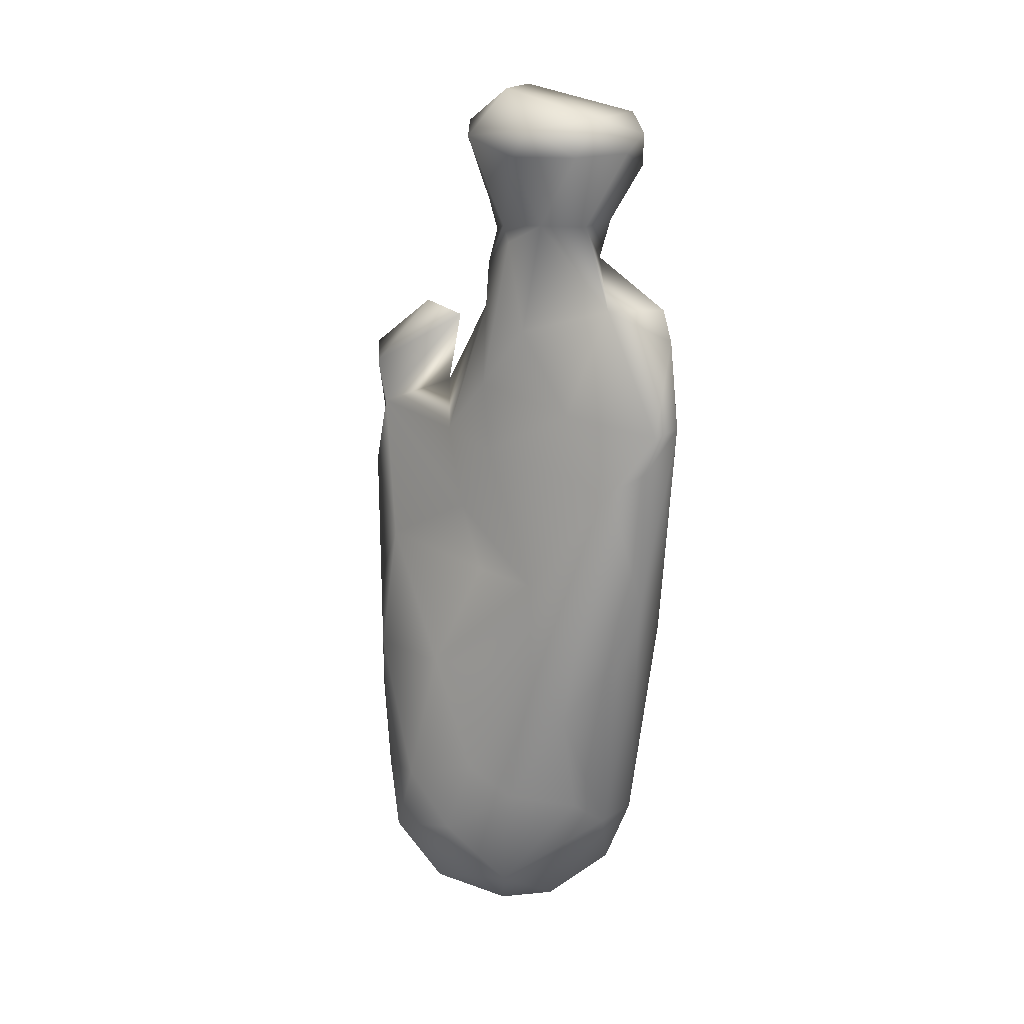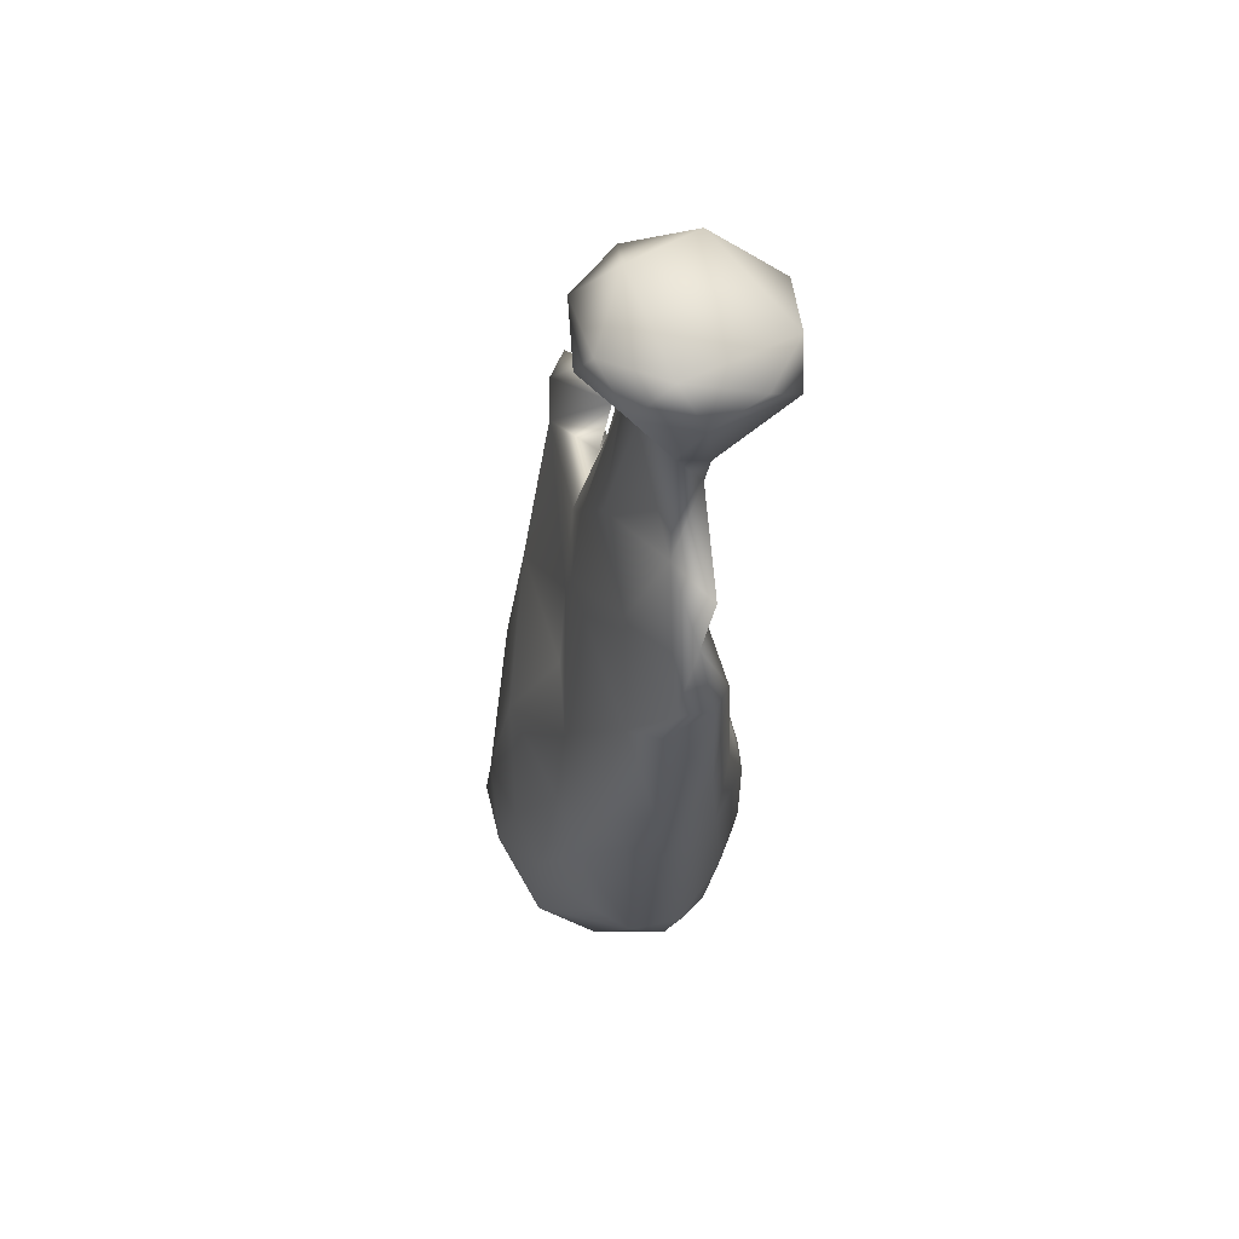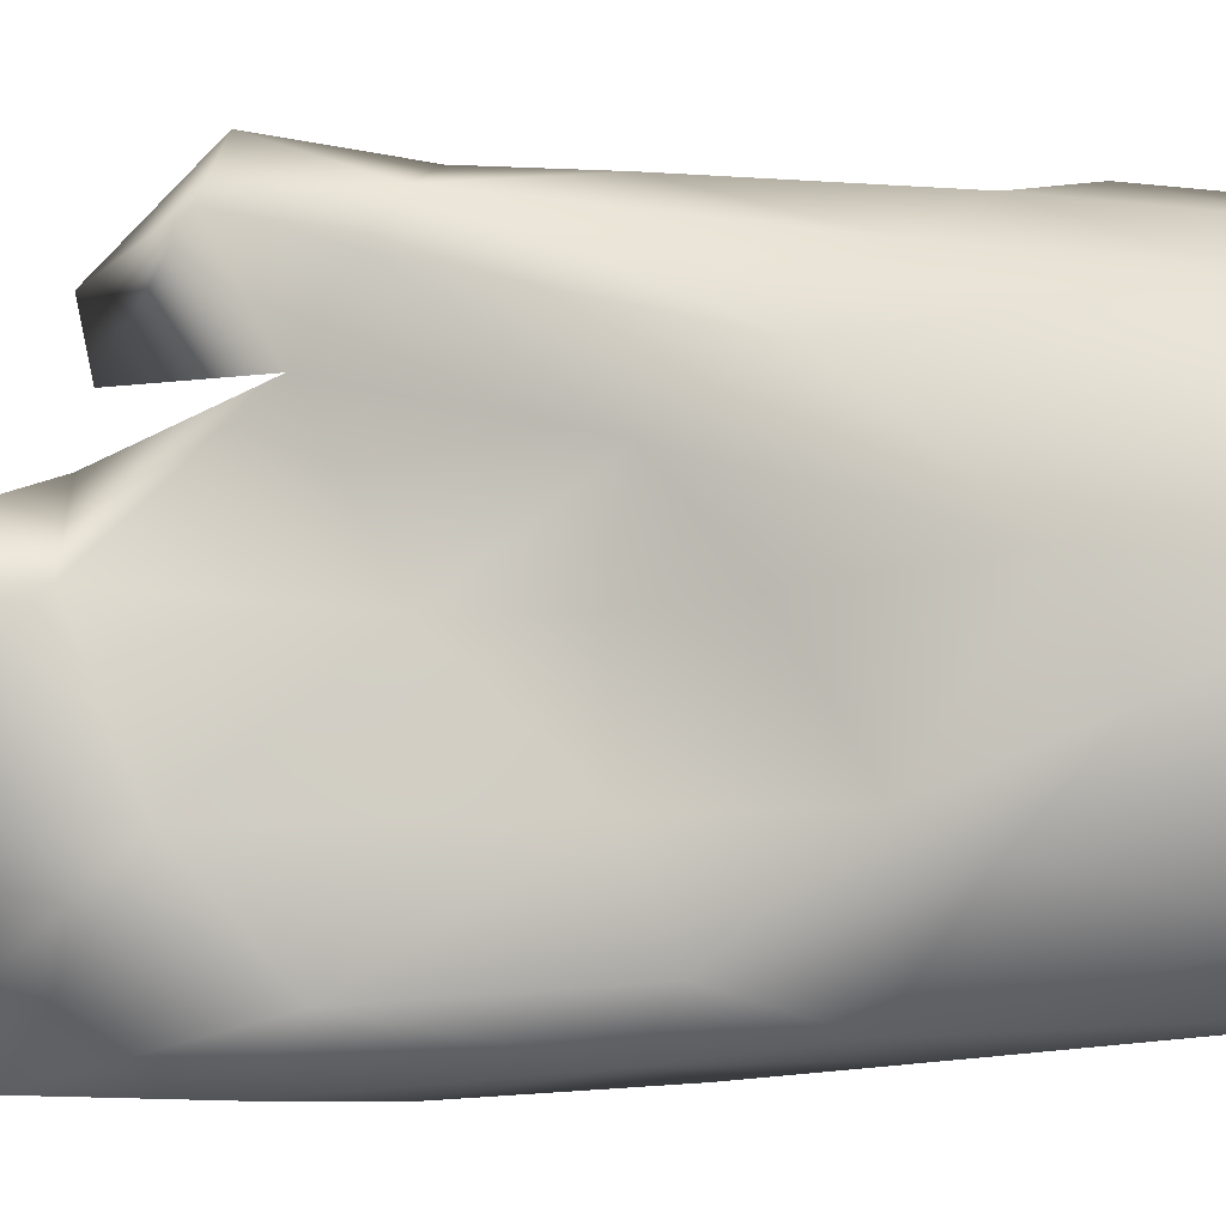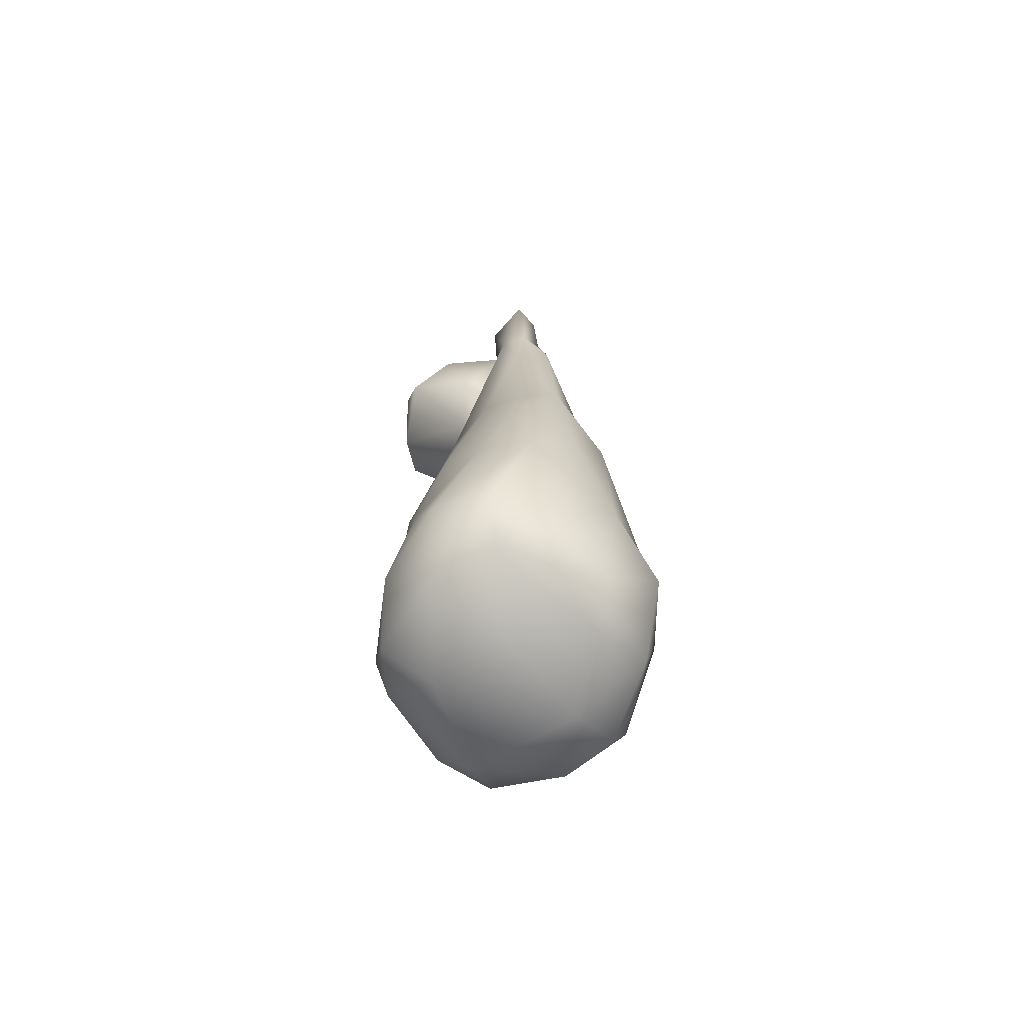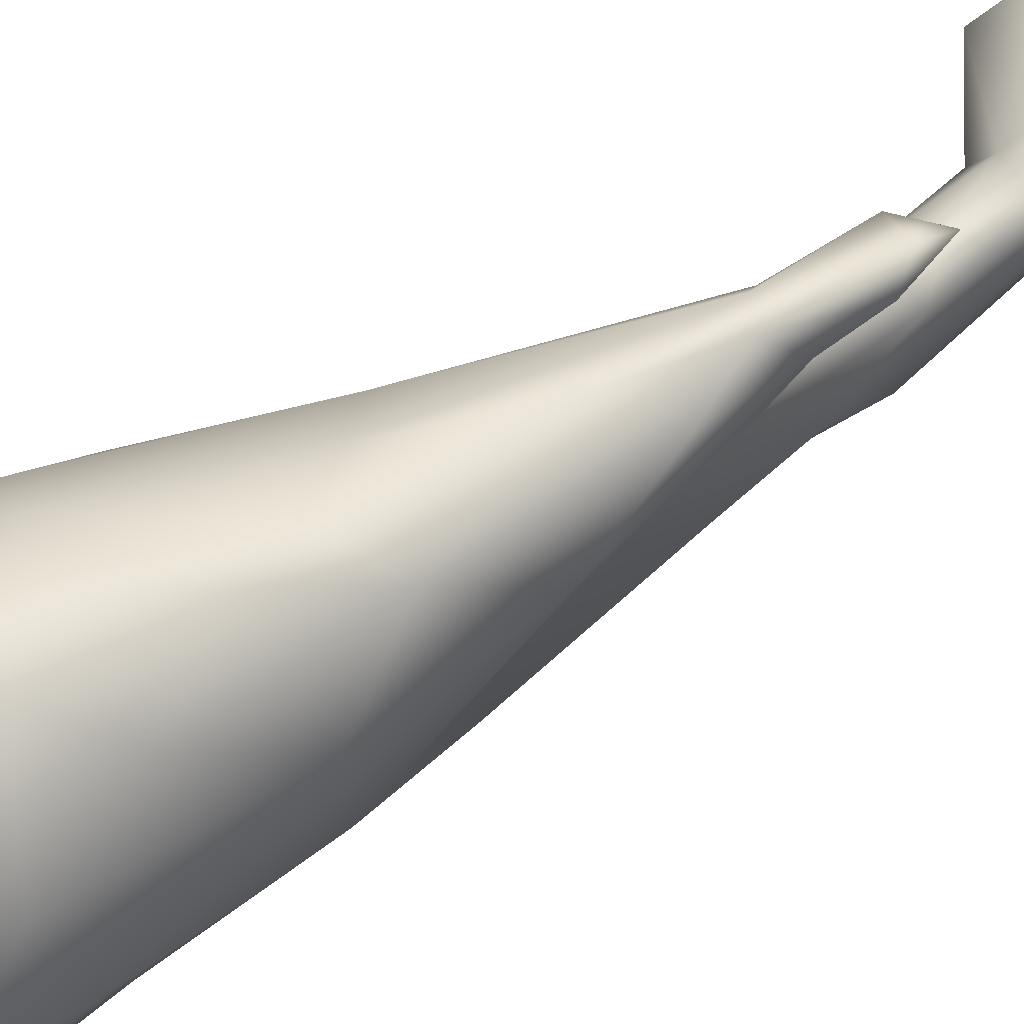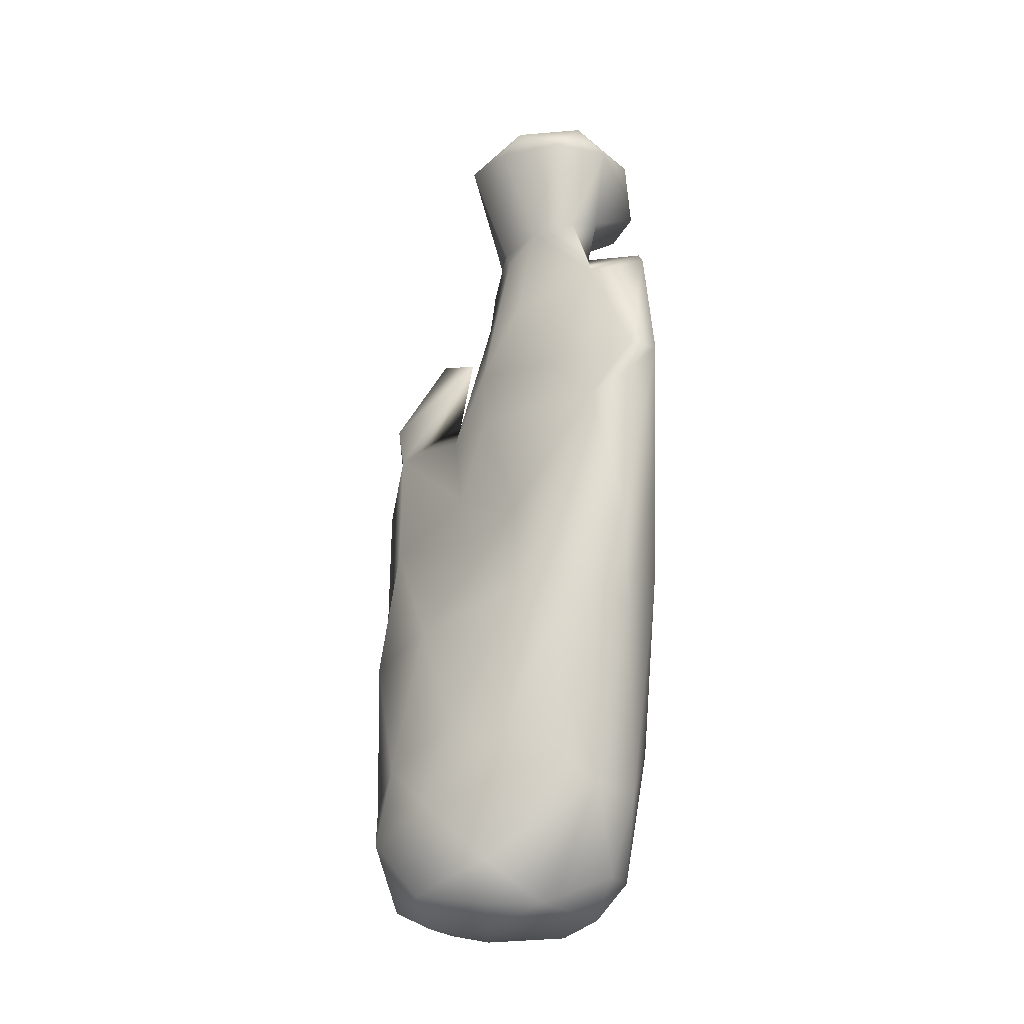
<metadata>
{"format":"obj","ext":"obj","renderer":"f3d","projection":"perspective","resolution":1024,"background":"white","views":[{"elev":25.6,"azim":-22.4,"up":"+Z"},{"elev":57.2,"azim":13.3,"up":"+Z"},{"elev":22.1,"azim":91.2,"up":"+Y"},{"elev":-71.5,"azim":-154.3,"up":"+Z"},{"elev":47.6,"azim":-122.5,"up":"+Y"},{"elev":-18.9,"azim":-14.5,"up":"+Z"}]}
</metadata>
<code>
v -0.003695 -0.003565 0.0017
v 0.007382 -0.002324 -0.000245
v -0.01392 -0.005263 0.01563
v 0.01301 -0.03116 0.02925
v 0.01055 -0.03096 0.0485
v 0.01852 -0.03188 0.09443
v 0.01462 -0.00341 0.09392
v 0.004511 0.01404 0.002354
v 0.01143 0.02053 0.0374
v 0.01756 0.01769 0.02563
v 0.001721 -0.002069 0.08248
v 0.01038 -0.01145 0.1192
v 0.01097 -0.003252 0.1333
v 0.003638 -0.002577 0.1531
v 0.03614 -0.005594 0.1454
v 0.03453 0.00151 0.1435
v 0.00796 0.00748 0.1533
v -0.007916 -0.01242 0.006157
v 0.002096 -0.02182 0.004294
v 0.004739 -0.01403 0.000348
v 0.000965 -0.02486 0.01115
v -0.00797 -0.0177 0.02112
v -0.003798 -0.01937 0.03505
v -0.01178 -0.007627 0.0287
v 0.001984 -0.02536 0.03042
v -0.006705 -0.009451 0.05393
v 0.005846 -0.02652 0.05865
v 0.002471 -0.0097 0.07214
v 0.006745 -0.02338 0.07421
v 0.005264 -0.004784 0.1075
v 0.01066 -0.001602 0.1361
v 0.007213 -0.01388 0.1517
v 0.01015 -0.01473 0.1564
v -0.008271 0.002962 0.004969
v 0.002458 0.02062 0.009166
v -0.007446 0.01139 0.01179
v -0.004333 0.02043 0.02776
v -0.01175 0.005177 0.02355
v -0.009729 0.01416 0.03697
v 0.01225 0.02114 0.01431
v 0.00422 0.02196 0.03192
v -0.004502 0.02197 0.04596
v -0.01176 0.007343 0.05061
v -0.008426 0.01764 0.05947
v 0.004395 0.02056 0.06104
v -0.002139 0.02192 0.05362
v -0.008144 0.008294 0.07377
v -0.007662 0.01956 0.08487
v -0.002809 0.02296 0.0789
v -0.005784 0.01881 0.0972
v 0.002991 0.0191 0.09788
v 0.001678 0.003806 0.09591
v -0.006237 0.02149 0.1046
v 0.004342 0.0105 0.103
v -0.004453 0.02287 0.09231
v -0.000274 0.02275 0.09467
v -0.004788 0.02526 0.1072
v 0.008037 0.00054 0.1201
v 0.00872 0.004644 0.1174
v 0.006612 0.01008 0.116
v 0.002194 0.02197 0.1093
v 0.002226 0.01565 0.1177
v 0.009443 0.002531 0.128
v 0.01028 0.004283 0.1395
v 0.02344 -0.01579 0.002587
v 0.01131 -0.02411 0.004334
v 0.02394 -0.02318 0.009199
v 0.02192 -0.00017 0.001045
v 0.0193 -0.03083 0.0238
v 0.02917 -0.01517 0.00914
v 0.02714 -0.02645 0.02251
v 0.03218 -0.0181 0.03161
v 0.03302 -0.006494 0.0279
v 0.02522 -0.03144 0.05555
v 0.03373 -0.01242 0.05442
v 0.01885 -0.03283 0.05906
v 0.0125 -0.03128 0.06251
v 0.02396 -0.03409 0.07306
v 0.02432 -0.0343 0.09826
v 0.03202 -0.02645 0.06246
v 0.03141 -0.009788 0.06159
v 0.03147 -0.02909 0.07852
v 0.03284 -0.02191 0.07501
v 0.0288 -0.03329 0.09358
v 0.02683 -0.01261 0.07927
v 0.004632 -0.009022 0.09603
v 0.0154 -0.01967 0.1052
v 0.0322 -0.02452 0.1
v 0.02601 -0.03415 0.1048
v 0.03136 -0.03201 0.1049
v 0.02896 -0.033 0.1219
v 0.02422 -0.0149 0.111
v 0.03005 -0.02767 0.1258
v 0.02226 -0.02165 0.1247
v 0.02475 -0.01238 0.1316
v 0.02098 -0.01444 0.1381
v 0.01465 -0.009225 0.1376
v 0.0259 -0.01421 0.1389
v 0.0162 -0.02015 0.1521
v 0.02616 -0.01952 0.1518
v 0.03513 -0.003065 0.1546
v 0.03271 -0.0126 0.1531
v 0.02151 -0.01736 0.1577
v 0.011 -0.002311 0.1607
v 0.01566 0.01387 0.002587
v 0.02796 0.006498 0.006314
v 0.023 0.01535 0.01019
v 0.03144 -0.002143 0.009958
v 0.03136 0.002648 0.01295
v 0.02817 0.005456 0.02803
v 0.02166 0.01348 0.03961
v 0.0257 0.006488 0.05111
v 0.03133 -0.002127 0.04519
v 0.01378 0.009153 0.07858
v 0.01238 0.01585 0.06751
v 0.0207 0.000989 0.06991
v 0.01698 -0.001948 0.08088
v 0.01191 0.003528 0.1243
v 0.01668 -0.000353 0.118
v 0.01959 0.001472 0.136
v 0.01176 0.00404 0.1337
v 0.01622 0.008841 0.1424
v 0.02396 -0.003845 0.1362
v 0.02762 0.0115 0.1466
v 0.01947 0.008033 0.1587
v 0.01898 0.01222 0.1514
v 0.03137 0.008352 0.1519
f 19 18 21
f 19 66 20
f 66 19 21
f 20 1 18
f 18 1 34
f 19 20 18
f 2 1 20
f 22 21 18
f 22 25 21
f 21 69 66
f 4 21 25
f 69 21 4
f 22 18 3
f 25 22 23
f 22 3 24
f 24 23 22
f 5 25 27
f 4 25 5
f 27 25 23
f 23 24 26
f 27 23 26
f 27 77 5
f 27 26 29
f 29 26 28
f 77 27 29
f 11 29 28
f 11 86 29
f 86 6 29
f 30 87 86
f 12 87 30
f 12 30 13
f 32 97 31
f 14 33 32
f 33 14 104
f 8 34 1
f 18 34 3
f 8 1 2
f 8 2 105
f 34 8 35
f 34 35 36
f 105 40 35
f 105 35 8
f 3 34 38
f 38 34 36
f 38 24 3
f 35 37 36
f 38 36 37
f 38 37 39
f 40 37 35
f 37 40 41
f 41 40 10
f 41 10 9
f 24 38 43
f 43 26 24
f 39 37 42
f 43 38 39
f 44 39 42
f 43 39 44
f 26 43 47
f 46 44 42
f 42 37 41
f 42 41 46
f 46 41 9
f 46 9 45
f 46 49 44
f 47 28 26
f 47 43 44
f 47 44 48
f 47 11 28
f 114 51 115
f 48 44 49
f 45 49 46
f 48 49 55
f 45 115 56
f 49 45 56
f 52 86 11
f 86 52 30
f 52 11 50
f 7 54 114
f 114 117 7
f 11 47 50
f 50 47 48
f 114 54 51
f 119 54 7
f 52 50 54
f 54 61 51
f 54 59 52
f 54 50 60
f 60 50 53
f 61 54 60
f 50 48 55
f 55 49 56
f 56 115 51
f 50 55 53
f 53 55 57
f 56 57 55
f 61 57 56
f 61 56 51
f 30 52 58
f 58 52 59
f 54 119 59
f 58 13 30
f 59 119 118
f 57 62 53
f 62 60 53
f 60 62 61
f 13 58 63
f 118 58 59
f 118 63 58
f 13 63 31
f 31 63 121
f 118 121 63
f 61 62 57
f 31 121 64
f 32 31 14
f 14 31 64
f 14 64 17
f 14 17 104
f 65 20 66
f 65 66 67
f 65 67 70
f 20 65 68
f 68 2 20
f 67 66 69
f 69 71 67
f 70 67 71
f 71 72 70
f 72 73 108
f 108 70 72
f 73 109 108
f 69 4 5
f 69 5 76
f 76 5 77
f 74 69 76
f 71 69 74
f 80 71 74
f 73 72 75
f 113 73 75
f 72 71 80
f 74 82 80
f 80 83 75
f 75 72 80
f 83 81 75
f 77 78 76
f 74 76 78
f 82 74 78
f 78 77 6
f 6 79 78
f 84 78 79
f 82 78 84
f 83 80 82
f 83 85 81
f 81 85 117
f 6 77 29
f 85 7 117
f 79 6 89
f 79 90 84
f 90 79 89
f 87 6 86
f 88 83 82
f 82 84 90
f 85 83 88
f 92 7 85
f 6 87 89
f 89 87 94
f 90 88 82
f 85 88 92
f 91 92 88
f 88 90 91
f 91 90 89
f 91 89 94
f 12 94 87
f 93 92 91
f 95 92 93
f 94 93 91
f 93 94 95
f 94 12 97
f 96 94 97
f 95 94 96
f 97 12 13
f 100 96 99
f 97 13 31
f 97 99 96
f 96 98 95
f 98 123 95
f 98 96 100
f 98 15 123
f 103 99 33
f 100 99 103
f 97 32 99
f 99 32 33
f 33 104 103
f 100 15 98
f 102 15 100
f 102 101 15
f 102 100 103
f 103 101 102
f 101 103 104
f 2 68 105
f 108 106 68
f 68 65 108
f 65 70 108
f 106 105 68
f 106 107 105
f 107 40 105
f 109 107 106
f 109 106 108
f 73 110 109
f 10 40 107
f 109 110 107
f 10 107 110
f 9 10 111
f 111 10 110
f 110 73 113
f 112 111 110
f 113 112 110
f 9 111 115
f 81 113 75
f 112 113 81
f 115 111 112
f 115 45 9
f 116 114 112
f 81 116 112
f 115 112 114
f 81 117 116
f 114 116 117
f 92 119 7
f 95 123 119
f 119 92 95
f 120 121 118
f 118 119 120
f 120 119 123
f 64 121 122
f 122 121 120
f 16 120 123
f 123 15 16
f 16 124 120
f 124 122 120
f 125 104 17
f 127 16 101
f 124 16 127
f 101 125 127
f 64 122 17
f 17 122 126
f 126 122 124
f 126 124 127
f 126 125 17
f 127 125 126
f 101 16 15
f 104 125 101

</code>
